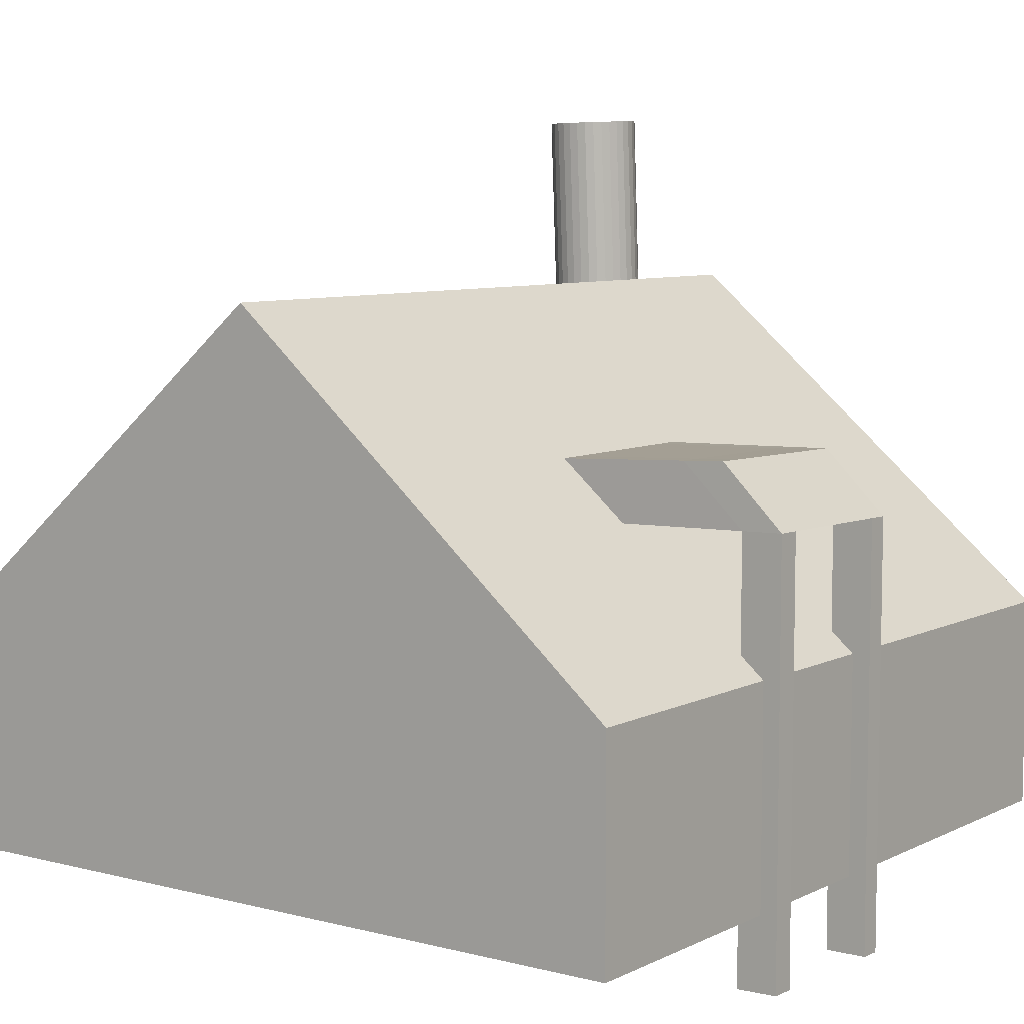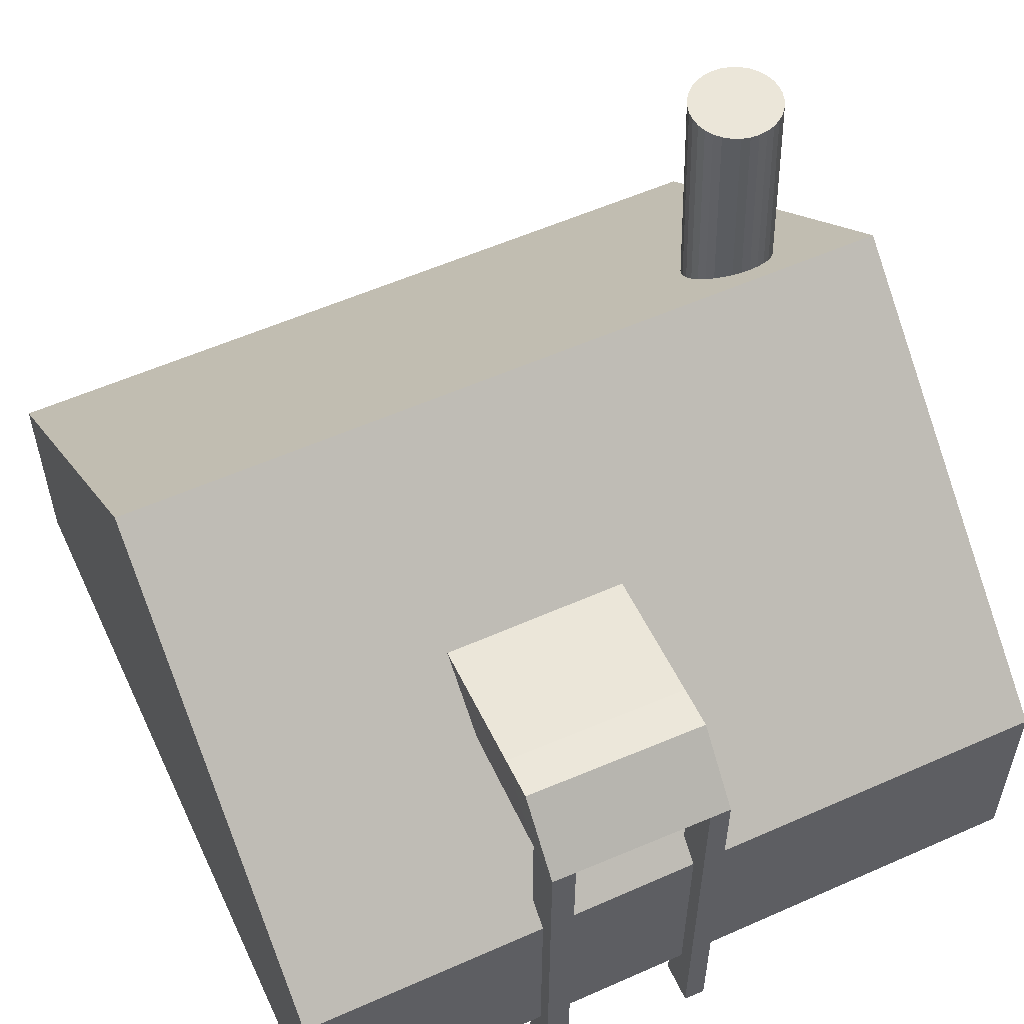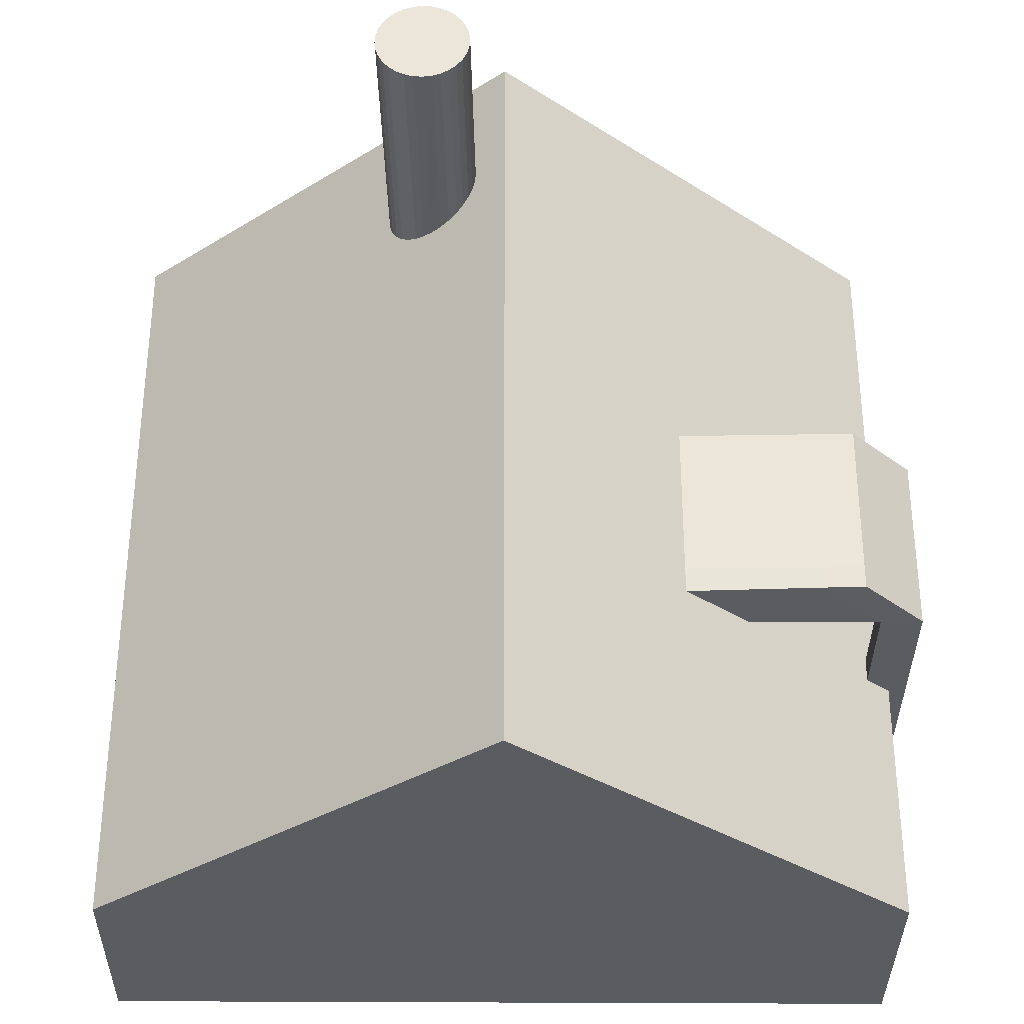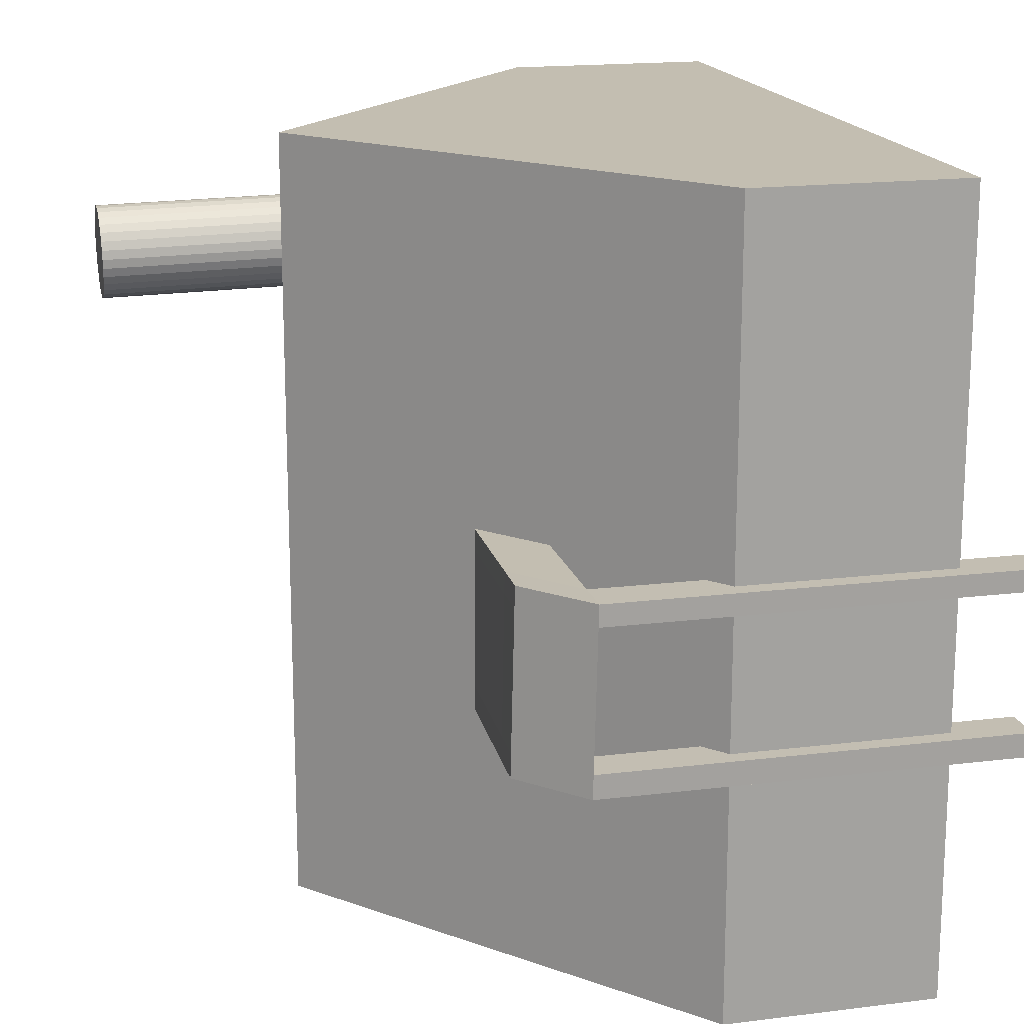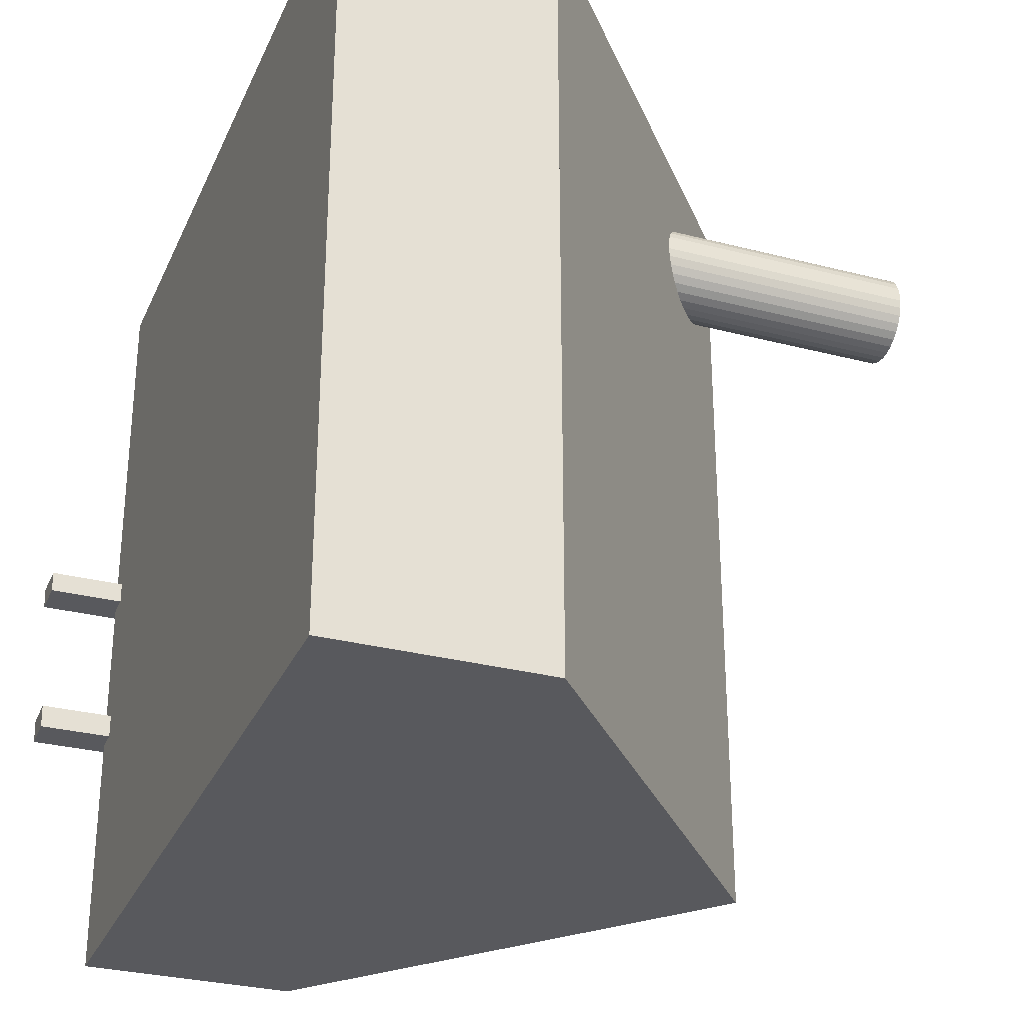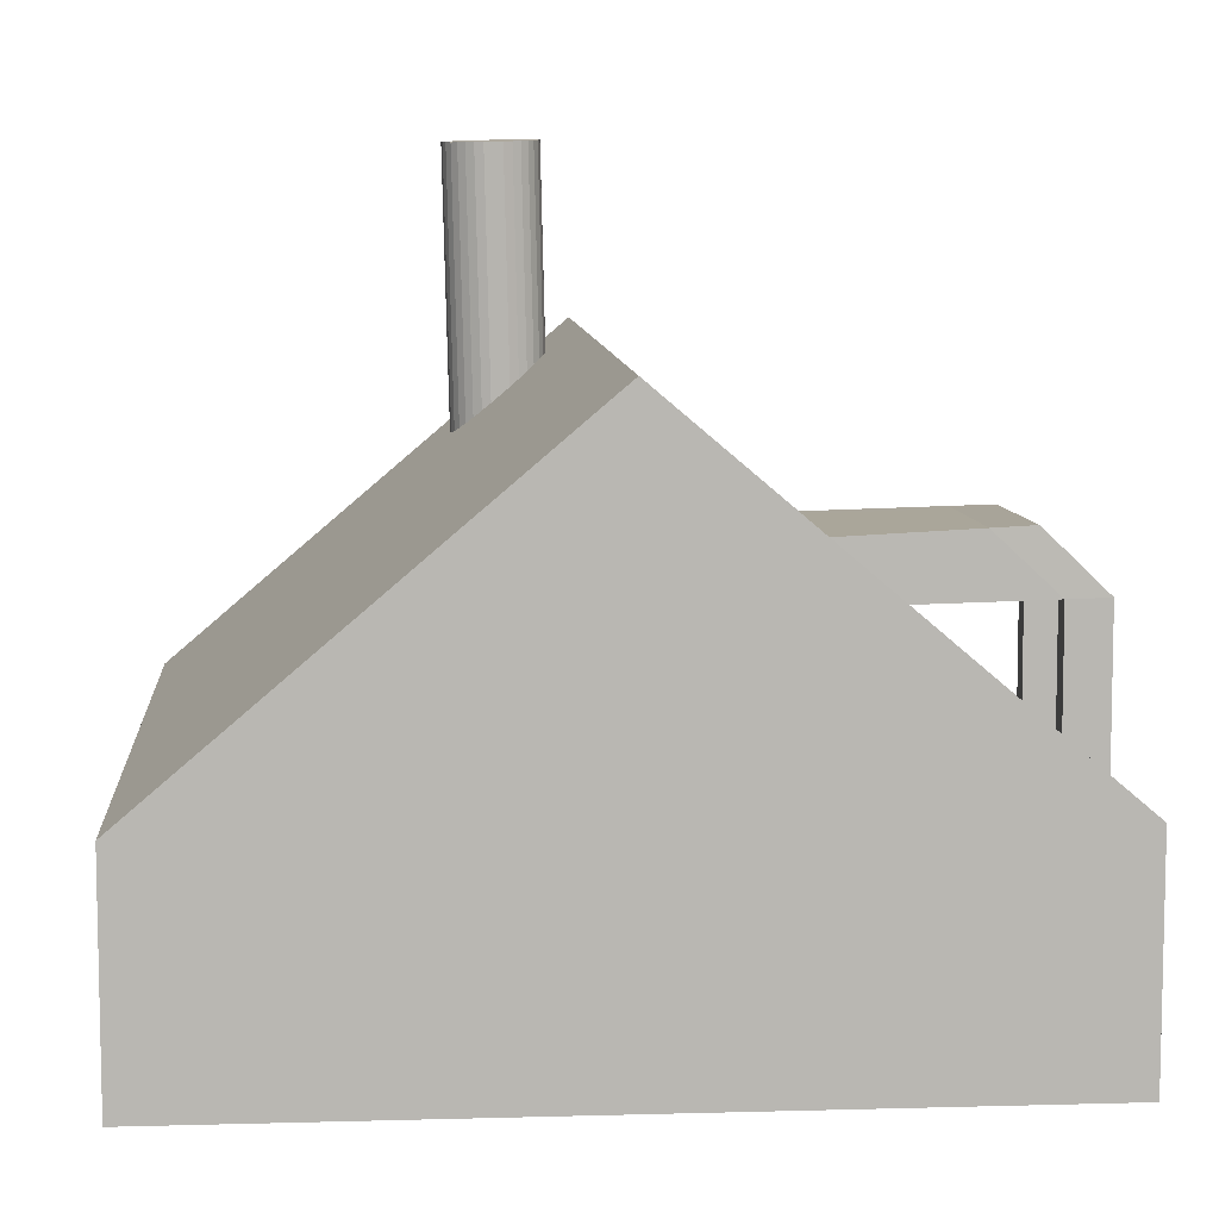
<metadata>
{"format":"obj","ext":"obj","renderer":"f3d","projection":"perspective","resolution":1024,"background":"white","views":[{"elev":7.4,"azim":-143.7,"up":"+Y"},{"elev":56.4,"azim":-114.9,"up":"+Y"},{"elev":-34.4,"azim":179.5,"up":"+Z"},{"elev":17.2,"azim":-104.1,"up":"+Z"},{"elev":-30.0,"azim":69.3,"up":"+Z"},{"elev":8.4,"azim":175.6,"up":"+Y"}]}
</metadata>
<code>
o Cube
v -1 0 -1
v -1 0.5447 -1
v 1 0 -1
v 1 0.5447 -1
v -1 0 1
v -1 0.5447 1
v 1 0 1
v 1 0.5447 1
v -1 0.2359 -1
v 1 0.2359 -1
v 1 0.2359 1
v -1 0.2359 1
v -0.2025 0.2359 1
v 0.3215 0.2359 -1
v -1 0.5447 -1
v 1 0.5447 -1
v 1 0.5447 1
v -1 0.5447 1
v 0 1.393 -1
v 0 1.393 1
v 0 1.393 -1
v 0 1.393 1
v 0 1.393 1
v -1 0.2359 1
v -1 0.2359 1
v 1 0.2359 1
v 1 0.2359 1
v 1 0.5447 1
v 1 0.5447 1
v -1 0.5447 1
v -1 0.5447 1
v -0.2025 0.2359 1
v -0.6139 0.8722 1
v -0.6139 0.8722 1
v -0.6139 0.8722 -1
v -0.6139 0.8722 -1
v -0.6139 0.8722 1
v -0.4466 1.014 -1
v -0.4466 1.014 -1
v -0.4466 1.014 1
v -0.4466 1.014 1
v -0.4466 1.014 1
v 1 0.5447 0.1
v -1 0.5447 0.1
v 0 1.393 0.1
v -0.6139 0.8722 0.1
v -0.4466 1.014 0.1
v -1 0.5447 -0.3674
v 1 0.5447 -0.3674
v 0 1.393 -0.3674
v -0.6139 0.8722 -0.3674
v -0.4466 1.014 -0.3674
v -1.042 0.8831 -0.3695
v -1.045 0.8733 0.09781
v -0.8842 1.035 -0.3653
v -0.8873 1.025 0.1021
v -0.941 0.8731 0.09834
v -0.9386 0.8805 -0.369
v -0.7807 1.023 0.1016
v -0.7783 1.03 -0.3658
v 1 0.5447 -0.3063
v 0 1.393 -0.3063
v -0.6139 0.8722 -0.3063
v -0.4466 1.014 -0.3063
v -1 0.5447 -0.3063
v -1.043 0.8819 -0.3084
v -0.8846 1.034 -0.3042
v -0.7787 1.029 -0.3047
v -0.9389 0.8795 -0.3079
v 1 0.5447 0.04544
v 0 1.393 0.04544
v -0.6139 0.8722 0.04544
v -0.4466 1.014 0.04544
v -1.045 0.8745 0.04326
v -0.887 1.026 0.04752
v -0.7805 1.023 0.04702
v -1 0.5447 0.04544
v -0.9407 0.8739 0.04379
v -1.046 -0.1916 0.04143
v -1.047 -0.1928 0.09598
v -0.9424 -0.193 0.09651
v -1.044 -0.1829 -0.3714
v -0.94 -0.1856 -0.3709
v -0.9403 -0.1866 -0.3097
v -1.044 -0.1842 -0.3103
v -0.9421 -0.1922 0.04196
v 0.1707 1.248 -1
v 0.1707 1.248 -1
v 0.1707 1.248 1
v 0.1707 1.248 1
v 0.1707 1.248 1
v 0.1707 1.248 0.1
v 0.1707 1.248 -0.3674
v 0.1707 1.248 -0.3063
v 0.1707 1.248 0.04544
v 0.2446 1.185 -1
v 0.2446 1.185 -1
v 0.2446 1.185 1
v 0.2446 1.185 1
v 0.2446 1.185 1
v 0.2446 1.185 0.1
v 0.2446 1.185 -0.3674
v 0.2446 1.185 -0.3063
v 0.2446 1.185 0.04544
v 1 0.5447 0.6748
v 0 1.393 0.6748
v -0.6139 0.8722 0.6748
v -0.4466 1.014 0.6748
v -1 0.5447 0.6748
v 0.1707 1.248 0.6748
v 0.2446 1.185 0.6748
v 1 0.5447 0.7646
v 0 1.393 0.7646
v -0.6139 0.8722 0.7646
v -0.4466 1.014 0.7646
v 0.1707 1.248 0.7646
v 0.2446 1.185 0.7646
v -1 0.5447 0.7646
v 0.1381 1.104 0.5955
v 0.1183 1.105 0.6066
v 0.1011 1.106 0.6212
v 0.08706 1.106 0.639
v 0.07675 1.107 0.6591
v 0.07057 1.108 0.6809
v 0.06877 1.108 0.7035
v 0.0714 1.108 0.726
v 0.07836 1.109 0.7475
v 0.0894 1.109 0.7673
v 0.1041 1.109 0.7846
v 0.1218 1.109 0.7986
v 0.142 1.108 0.8089
v 0.1638 1.108 0.8151
v 0.1863 1.108 0.8169
v 0.2088 1.107 0.8143
v 0.2304 1.106 0.8073
v 0.2501 1.106 0.7963
v 0.2674 1.105 0.7816
v 0.2814 1.104 0.7639
v 0.2917 1.104 0.7437
v 0.2979 1.103 0.722
v 0.2997 1.102 0.6994
v 0.2971 1.102 0.6769
v 0.2901 1.102 0.6554
v 0.2791 1.102 0.6356
v 0.2644 1.102 0.6183
v 0.2466 1.102 0.6043
v 0.2265 1.102 0.594
v 0.2047 1.103 0.5878
v 0.1821 1.103 0.586
v 0.1596 1.104 0.5886
v 0.1554 1.819 0.5813
v 0.1356 1.82 0.5924
v 0.1184 1.82 0.607
v 0.1043 1.821 0.6248
v 0.09404 1.822 0.6449
v 0.08787 1.822 0.6667
v 0.08606 1.823 0.6893
v 0.08869 1.823 0.7118
v 0.09566 1.823 0.7333
v 0.1067 1.823 0.7531
v 0.1214 1.823 0.7703
v 0.1391 1.823 0.7844
v 0.1593 1.823 0.7947
v 0.1811 1.823 0.8009
v 0.2036 1.822 0.8027
v 0.2261 1.821 0.8001
v 0.2477 1.821 0.7931
v 0.2674 1.82 0.7821
v 0.2847 1.819 0.7674
v 0.2987 1.819 0.7497
v 0.309 1.818 0.7295
v 0.3152 1.817 0.7078
v 0.317 1.817 0.6852
v 0.3144 1.817 0.6627
v 0.3074 1.816 0.6411
v 0.2964 1.816 0.6214
v 0.2817 1.816 0.6041
v 0.2639 1.816 0.5901
v 0.2438 1.817 0.5798
v 0.222 1.817 0.5736
v 0.1994 1.818 0.5718
v 0.1769 1.818 0.5744
v 0.1842 1.105 0.7014
v 0.2015 1.82 0.6872
f 97 96 4 16
f 29 28 17
f 34 37 30 18
f 18 30 31
f 3 7 5 1
f 51 35 2 48
f 24 12 25
f 26 11 13 12 24 32
f 26 27 11
f 1 9 14 10 3
f 12 18 31 25
f 9 15 36 39 21 88 97 16 10 14
f 27 29 17 11
f 11 17 100 90 22 42 34 18 12 13
f 93 87 19 50
f 90 91 23 22
f 39 38 19 21
f 37 33 6 30
f 5 24 25 9 1
f 3 10 27 26 7
f 7 26 32 24 5
f 10 16 29 27
f 16 4 49 61 70 43 105 112 8 28 29
f 91 89 20 23
f 30 6 118 109 44 77 65 48 2 15 31
f 25 31 15 9
f 40 41 33 37
f 15 2 35 36
f 52 38 35 51
f 42 40 37 34
f 22 23 40 42
f 50 19 38 52
f 23 20 41 40
f 36 35 38 39
f 106 45 47 108
f 108 47 46 107
f 110 92 45 106
f 107 46 44 109
f 62 50 52 64
f 58 69 84 83
f 94 93 50 62
f 63 51 48 65
f 67 55 53 66
f 57 59 56 54
f 68 60 55 67
f 60 58 53 55
f 52 51 58 60
f 64 52 60 68
f 46 47 59 57
f 72 46 57 78
f 51 63 69 58
f 73 64 68 76
f 76 68 67 75
f 75 67 66 74
f 72 63 65 77
f 95 94 62 71
f 57 54 80 81
f 71 62 64 73
f 45 71 73 47
f 92 95 71 45
f 46 72 77 44
f 56 75 74 54
f 59 76 75 56
f 47 73 76 59
f 63 72 78 69
f 69 78 74 66
f 86 81 80 79
f 83 84 85 82
f 54 74 79 80
f 69 66 85 84
f 53 58 83 82
f 74 78 86 79
f 66 53 82 85
f 78 57 81 86
f 101 104 95 92
f 104 103 94 95
f 103 102 93 94
f 111 101 92 110
f 98 99 89 91
f 100 98 91 90
f 102 96 87 93
f 21 19 87 88
f 49 4 96 102
f 17 28 98 100
f 28 8 99 98
f 105 43 101 111
f 61 49 102 103
f 70 61 103 104
f 43 70 104 101
f 88 87 96 97
f 112 105 111 117
f 117 111 110 116
f 114 107 109 118
f 116 110 106 113
f 115 108 107 114
f 113 106 108 115
f 20 113 115 41
f 41 115 114 33
f 89 116 113 20
f 33 114 118 6
f 99 117 116 89
f 8 112 117 99
f 119 120 152 151
f 120 121 153 152
f 121 122 154 153
f 122 123 155 154
f 123 124 156 155
f 124 125 157 156
f 125 126 158 157
f 126 127 159 158
f 127 128 160 159
f 128 129 161 160
f 129 130 162 161
f 130 131 163 162
f 131 132 164 163
f 132 133 165 164
f 133 134 166 165
f 134 135 167 166
f 135 136 168 167
f 136 137 169 168
f 137 138 170 169
f 138 139 171 170
f 139 140 172 171
f 140 141 173 172
f 141 142 174 173
f 142 143 175 174
f 143 144 176 175
f 144 145 177 176
f 145 146 178 177
f 146 147 179 178
f 147 148 180 179
f 148 149 181 180
f 149 150 182 181
f 150 119 151 182
f 119 183 120
f 151 152 184
f 120 183 121
f 152 153 184
f 121 183 122
f 153 154 184
f 122 183 123
f 154 155 184
f 123 183 124
f 155 156 184
f 124 183 125
f 156 157 184
f 125 183 126
f 157 158 184
f 126 183 127
f 158 159 184
f 127 183 128
f 159 160 184
f 128 183 129
f 160 161 184
f 129 183 130
f 161 162 184
f 130 183 131
f 162 163 184
f 131 183 132
f 163 164 184
f 132 183 133
f 164 165 184
f 133 183 134
f 165 166 184
f 134 183 135
f 166 167 184
f 135 183 136
f 167 168 184
f 136 183 137
f 168 169 184
f 137 183 138
f 169 170 184
f 138 183 139
f 170 171 184
f 139 183 140
f 171 172 184
f 140 183 141
f 172 173 184
f 141 183 142
f 173 174 184
f 142 183 143
f 174 175 184
f 143 183 144
f 175 176 184
f 144 183 145
f 176 177 184
f 145 183 146
f 177 178 184
f 146 183 147
f 178 179 184
f 147 183 148
f 179 180 184
f 148 183 149
f 180 181 184
f 149 183 150
f 181 182 184
f 150 183 119
f 182 151 184

</code>
